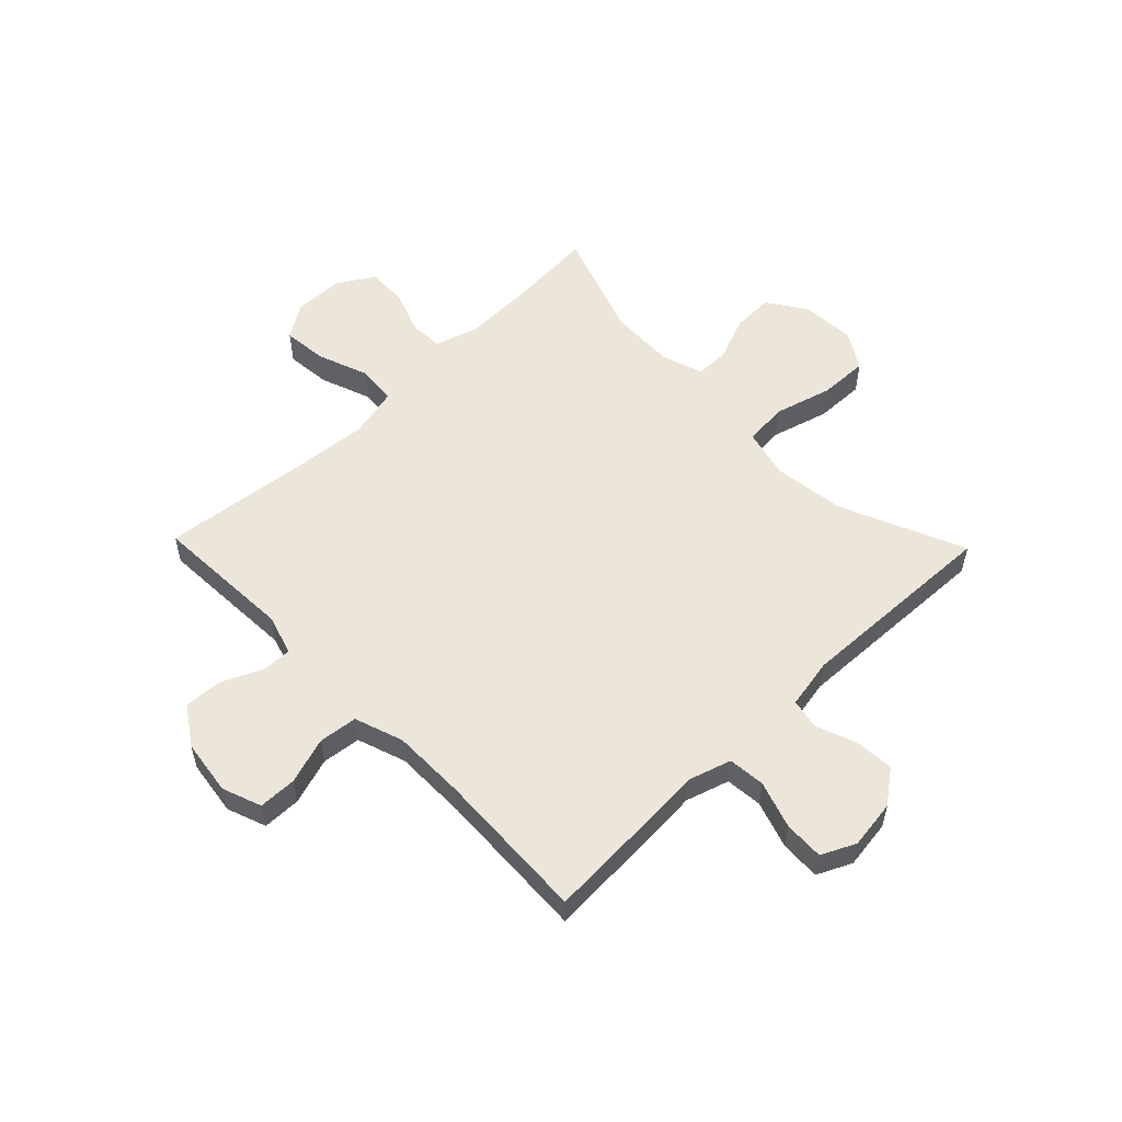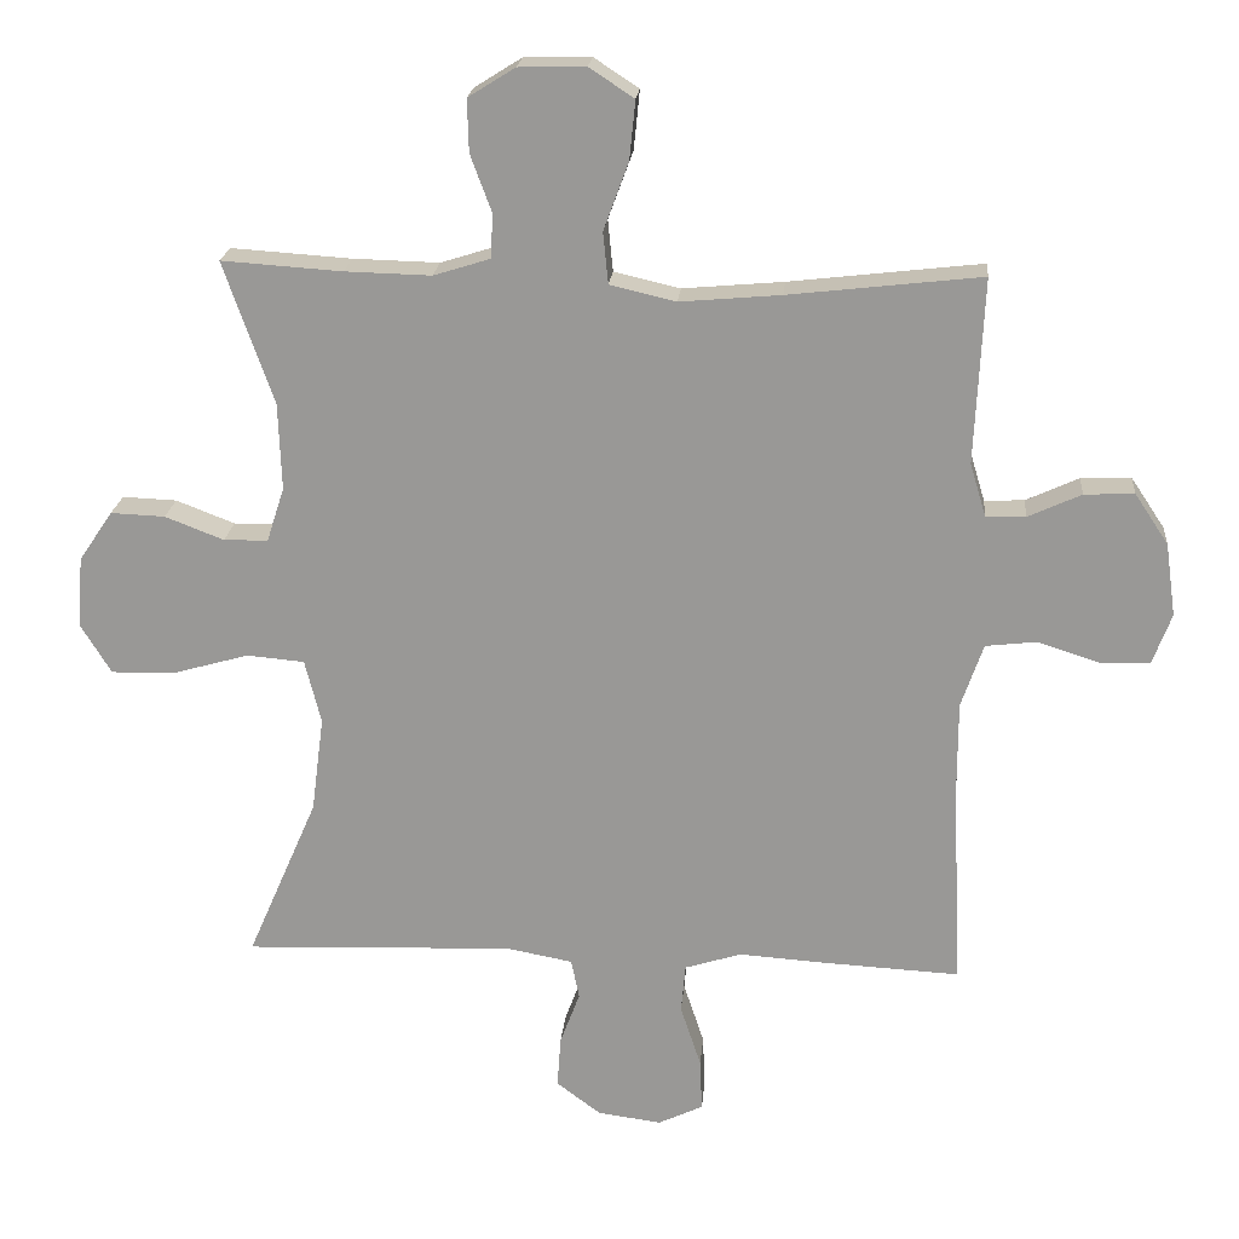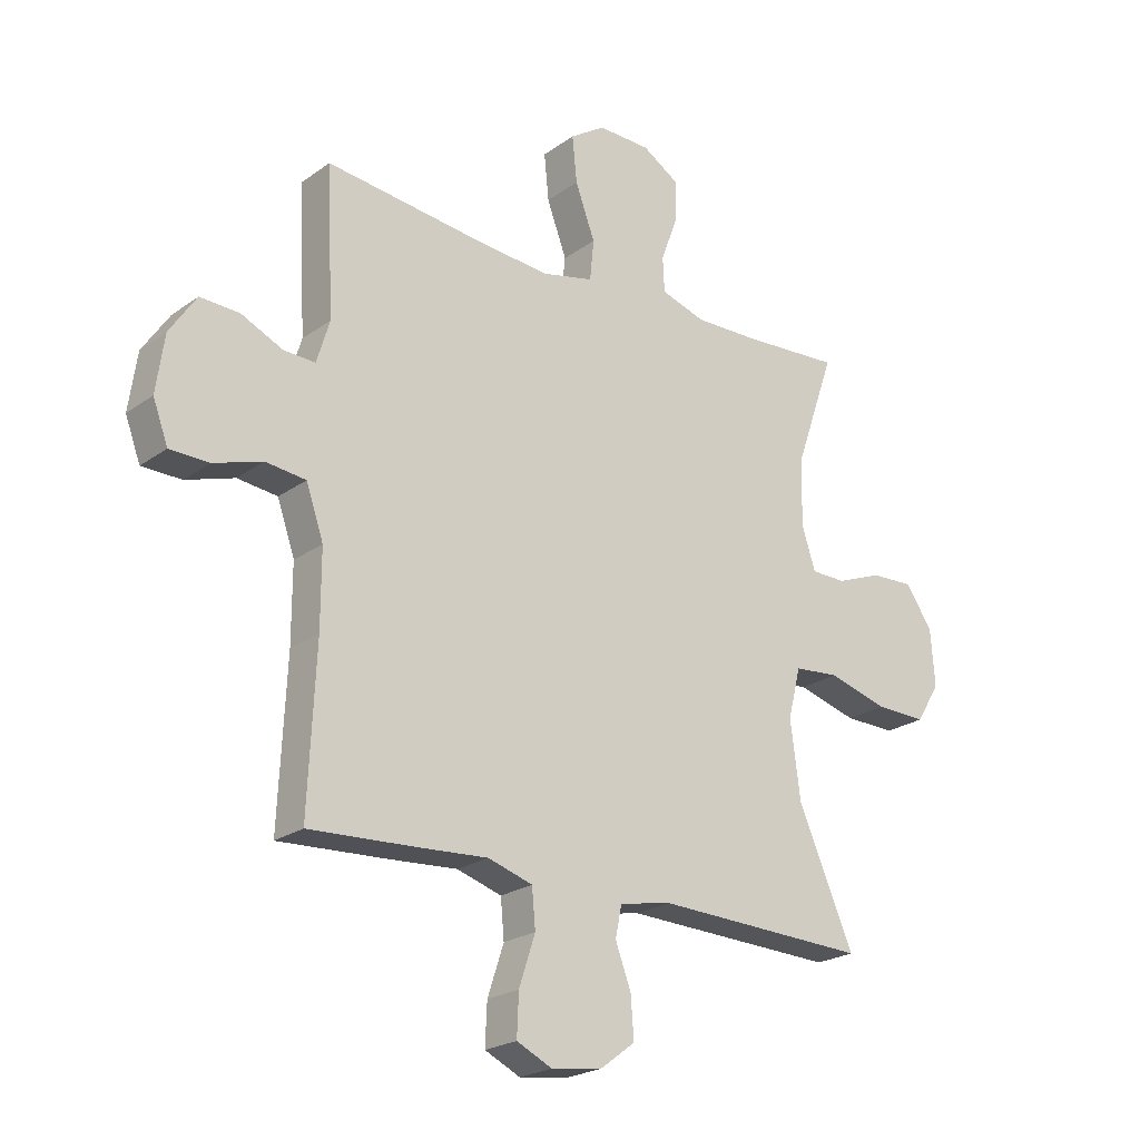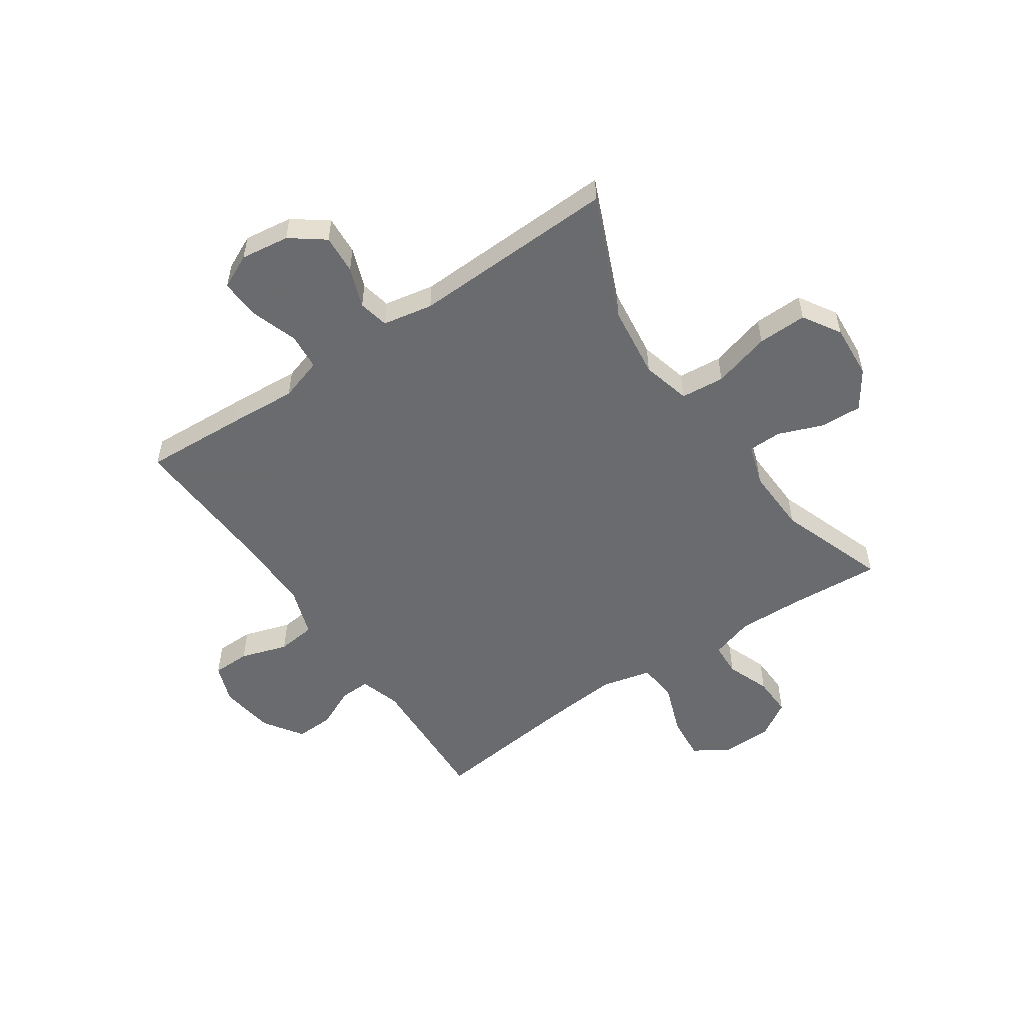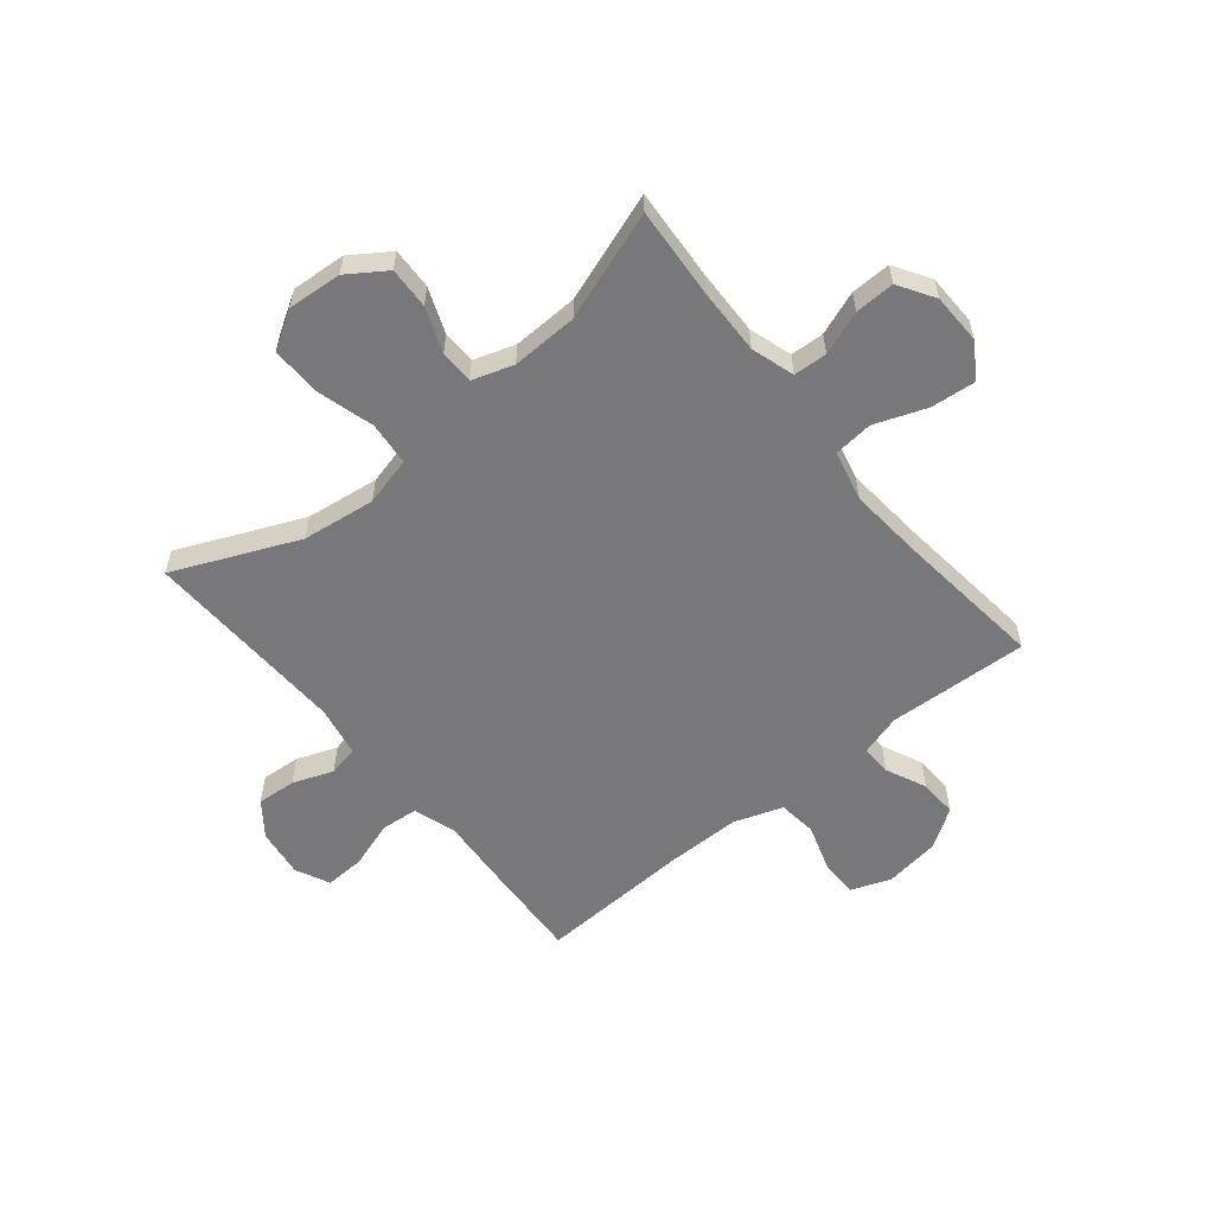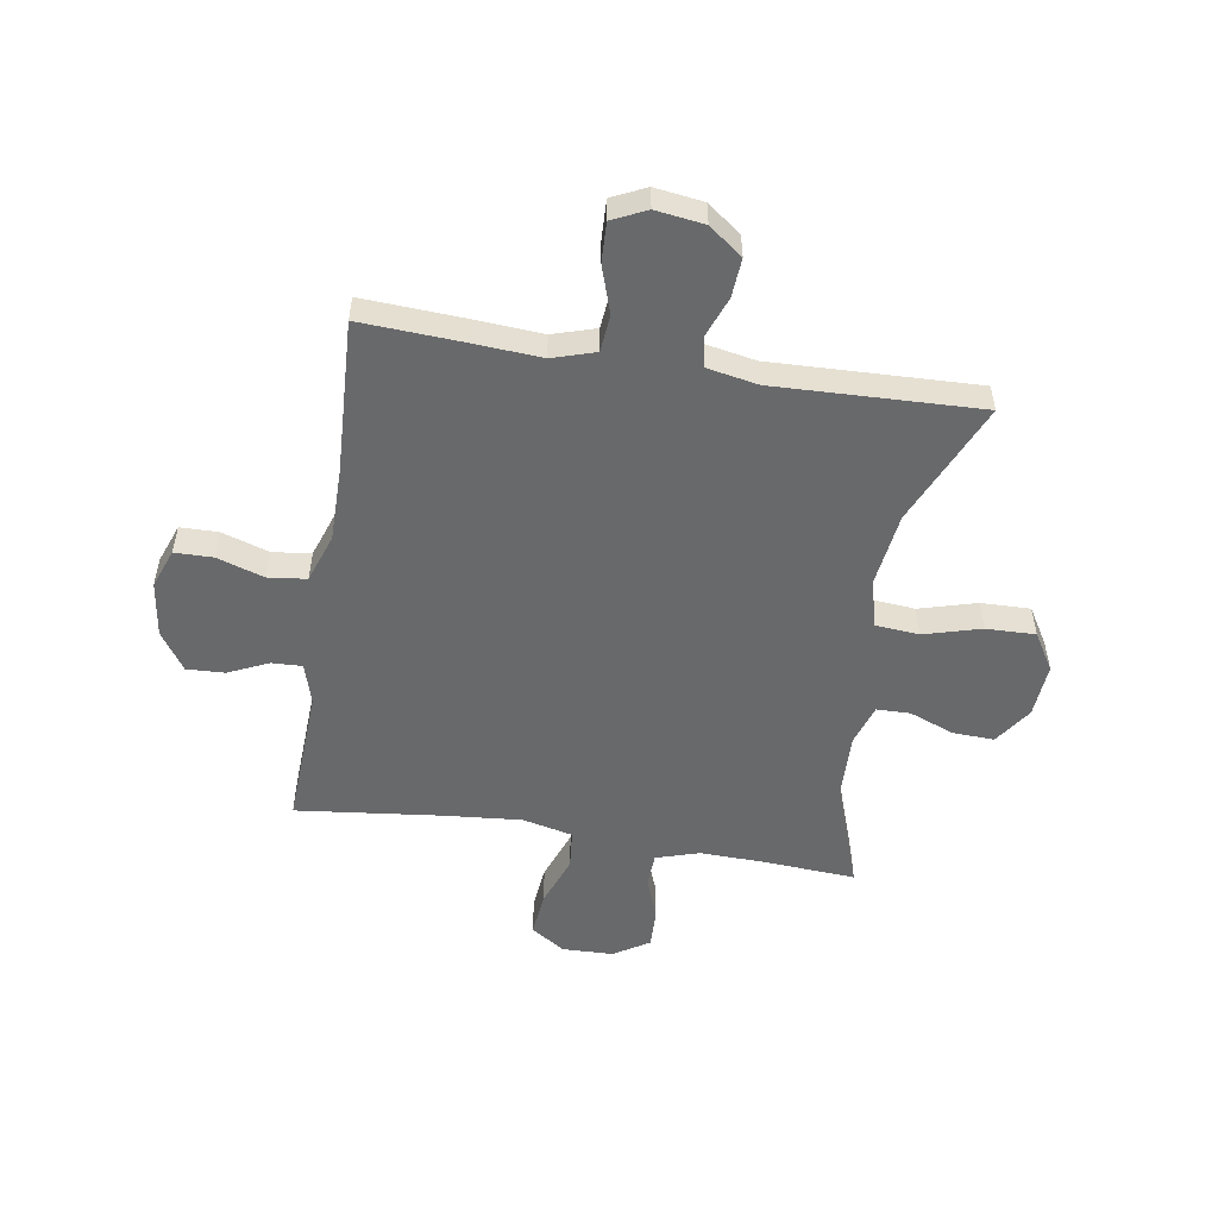
<metadata>
{"format":"obj","ext":"obj","renderer":"f3d","projection":"perspective","resolution":1024,"background":"white","views":[{"elev":55.1,"azim":135.9,"up":"+Y"},{"elev":20.6,"azim":4.9,"up":"+Z"},{"elev":-22.6,"azim":140.6,"up":"+Z"},{"elev":-53.3,"azim":-145.6,"up":"+Y"},{"elev":-57.5,"azim":-50.8,"up":"+Y"},{"elev":-52.6,"azim":170.8,"up":"+Y"}]}
</metadata>
<code>
v -0.5 0.07 0.5
v -0.336 0.07 0.489
v -0.219 0.07 0.486
v -0.142 0.07 0.51
v -0.139 0.07 0.57
v -0.168 0.07 0.648
v -0.17 0.07 0.719
v -0.106 0.07 0.759
v -0.015 0.07 0.761
v 0.046 0.07 0.721
v 0.038 0.07 0.641
v 0.004 0.07 0.549
v 0.011 0.07 0.479
v 0.101 0.07 0.458
v 0.238 0.07 0.47
v 0.5 0.07 0.5
v 0.488 0.07 0.248
v 0.51 0.07 0.175
v 0.564 0.07 0.177
v 0.636 0.07 0.21
v 0.704 0.07 0.213
v 0.75 0.07 0.144
v 0.764 0.07 0.045
v 0.738 0.07 -0.025
v 0.67 0.07 -0.026
v 0.586 0.07 0.001
v 0.517 0.07 -0.007
v 0.487 0.07 -0.094
v 0.487 0.07 -0.225
v 0.5 0.07 -0.5
v 0.315 0.07 -0.49
v 0.196 0.07 -0.482
v 0.119 0.07 -0.506
v 0.113 0.07 -0.572
v 0.141 0.07 -0.657
v 0.144 0.07 -0.728
v 0.083 0.07 -0.757
v -0.004 0.07 -0.745
v -0.064 0.07 -0.7
v -0.059 0.07 -0.63
v -0.032 0.07 -0.558
v -0.043 0.07 -0.504
v -0.133 0.07 -0.487
v -0.5 0.07 -0.5
v -0.404 0.07 -0.279
v -0.387 0.07 -0.148
v -0.409 0.07 -0.061
v -0.487 0.07 -0.054
v -0.59 0.07 -0.083
v -0.678 0.07 -0.085
v -0.719 0.07 -0.018
v -0.712 0.07 0.079
v -0.666 0.07 0.147
v -0.592 0.07 0.144
v -0.512 0.07 0.113
v -0.452 0.07 0.114
v -0.428 0.07 0.188
v -0.432 0.07 0.306
v -0.5 0 0.5
v -0.336 0 0.489
v -0.219 0 0.486
v -0.142 0 0.51
v -0.139 0 0.57
v -0.168 0 0.648
v -0.17 0 0.719
v -0.106 0 0.759
v -0.015 0 0.761
v 0.046 0 0.721
v 0.038 0 0.641
v 0.004 0 0.549
v 0.011 0 0.479
v 0.101 0 0.458
v 0.238 0 0.47
v 0.5 0 0.5
v 0.488 0 0.248
v 0.51 0 0.175
v 0.564 0 0.177
v 0.636 0 0.21
v 0.704 0 0.213
v 0.75 0 0.144
v 0.764 0 0.045
v 0.738 0 -0.025
v 0.67 0 -0.026
v 0.586 0 0.001
v 0.517 0 -0.007
v 0.487 0 -0.094
v 0.487 0 -0.225
v 0.5 0 -0.5
v 0.315 0 -0.49
v 0.196 0 -0.482
v 0.119 0 -0.506
v 0.113 0 -0.572
v 0.141 0 -0.657
v 0.144 0 -0.728
v 0.083 0 -0.757
v -0.004 0 -0.745
v -0.064 0 -0.7
v -0.059 0 -0.63
v -0.032 0 -0.558
v -0.043 0 -0.504
v -0.133 0 -0.487
v -0.5 0 -0.5
v -0.404 0 -0.279
v -0.387 0 -0.148
v -0.409 0 -0.061
v -0.487 0 -0.054
v -0.59 0 -0.083
v -0.678 0 -0.085
v -0.719 0 -0.018
v -0.712 0 0.079
v -0.666 0 0.147
v -0.592 0 0.144
v -0.512 0 0.113
v -0.452 0 0.114
v -0.428 0 0.188
v -0.432 0 0.306
f 53 54 55
f 52 53 55
f 51 52 55
f 50 51 55
f 49 50 55
f 48 49 55
f 47 48 55 56
f 46 47 56 57
f 43 44 45
f 42 43 45 46
f 39 40 41
f 38 39 41
f 37 38 41
f 36 37 41
f 35 36 41
f 34 35 41
f 33 34 41 42
f 46 57 58
f 42 46 58
f 33 42 58
f 32 33 58
f 24 25 26
f 23 24 26
f 22 23 26
f 21 22 26
f 20 21 26
f 19 20 26
f 18 19 26 27
f 17 18 27 28
f 15 16 17
f 14 15 17 28
f 10 11 12
f 9 10 12
f 8 9 12
f 7 8 12
f 6 7 12
f 5 6 12
f 4 5 12 13
f 14 28 29
f 13 14 29
f 4 13 29
f 3 4 29
f 31 32 58
f 30 31 58
f 29 30 58
f 3 29 58
f 2 3 58
f 1 2 58
f 113 112 111
f 113 111 110
f 113 110 109
f 113 109 108
f 113 108 107
f 113 107 106
f 114 113 106 105
f 115 114 105 104
f 103 102 101
f 104 103 101 100
f 99 98 97
f 99 97 96
f 99 96 95
f 99 95 94
f 99 94 93
f 99 93 92
f 100 99 92 91
f 116 115 104
f 116 104 100
f 116 100 91
f 116 91 90
f 84 83 82
f 84 82 81
f 84 81 80
f 84 80 79
f 84 79 78
f 84 78 77
f 85 84 77 76
f 86 85 76 75
f 75 74 73
f 86 75 73 72
f 70 69 68
f 70 68 67
f 70 67 66
f 70 66 65
f 70 65 64
f 70 64 63
f 71 70 63 62
f 87 86 72
f 87 72 71
f 87 71 62
f 87 62 61
f 116 90 89
f 116 89 88
f 116 88 87
f 116 87 61
f 116 61 60
f 116 60 59
f 1 59 60 2
f 2 60 61 3
f 3 61 62 4
f 4 62 63 5
f 5 63 64 6
f 6 64 65 7
f 7 65 66 8
f 8 66 67 9
f 9 67 68 10
f 10 68 69 11
f 11 69 70 12
f 12 70 71 13
f 13 71 72 14
f 14 72 73 15
f 15 73 74 16
f 16 74 75 17
f 17 75 76 18
f 18 76 77 19
f 19 77 78 20
f 20 78 79 21
f 21 79 80 22
f 22 80 81 23
f 23 81 82 24
f 24 82 83 25
f 25 83 84 26
f 26 84 85 27
f 27 85 86 28
f 28 86 87 29
f 29 87 88 30
f 30 88 89 31
f 31 89 90 32
f 32 90 91 33
f 33 91 92 34
f 34 92 93 35
f 35 93 94 36
f 36 94 95 37
f 37 95 96 38
f 38 96 97 39
f 39 97 98 40
f 40 98 99 41
f 41 99 100 42
f 42 100 101 43
f 43 101 102 44
f 44 102 103 45
f 45 103 104 46
f 46 104 105 47
f 47 105 106 48
f 48 106 107 49
f 49 107 108 50
f 50 108 109 51
f 51 109 110 52
f 52 110 111 53
f 53 111 112 54
f 54 112 113 55
f 55 113 114 56
f 56 114 115 57
f 57 115 116 58
f 58 116 59 1

</code>
